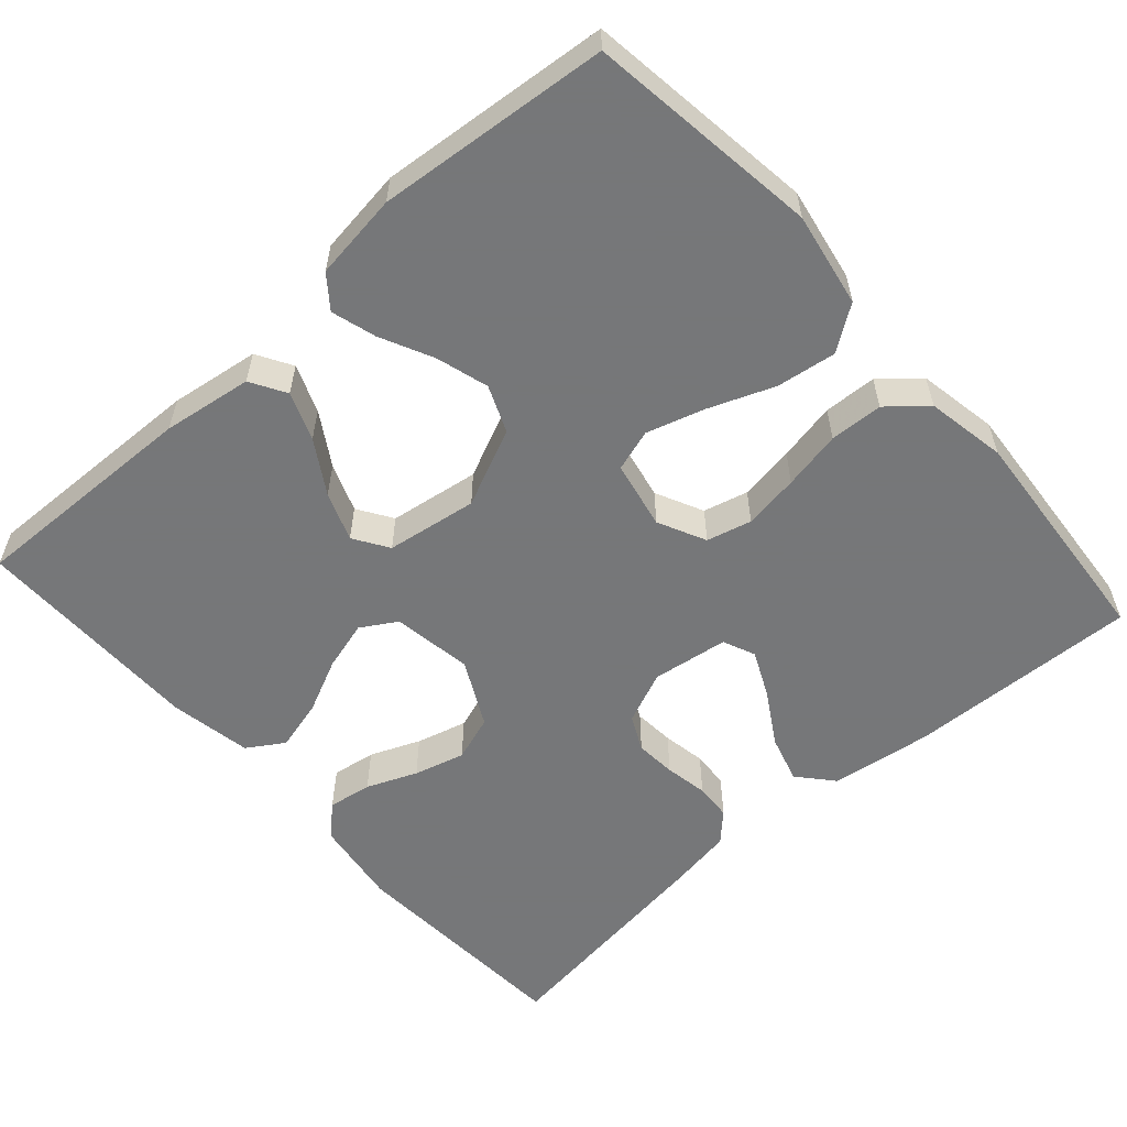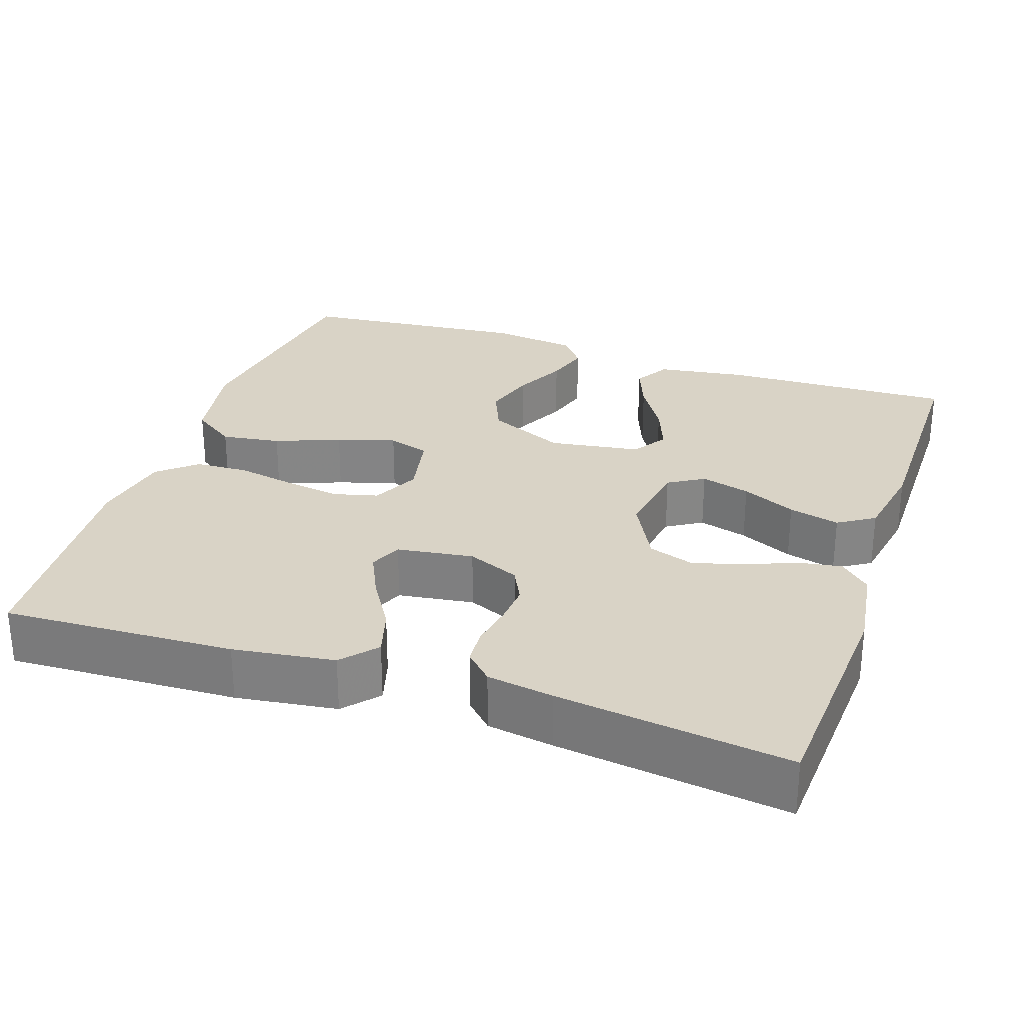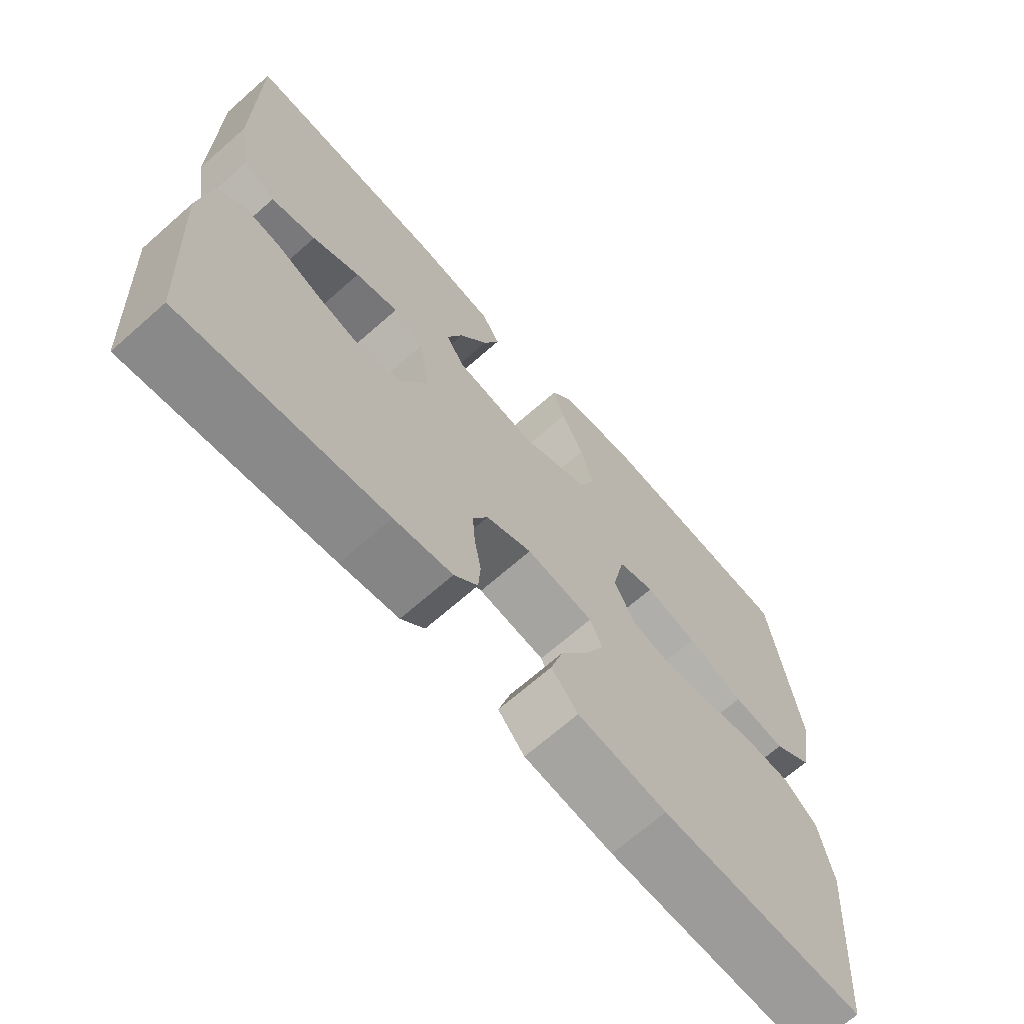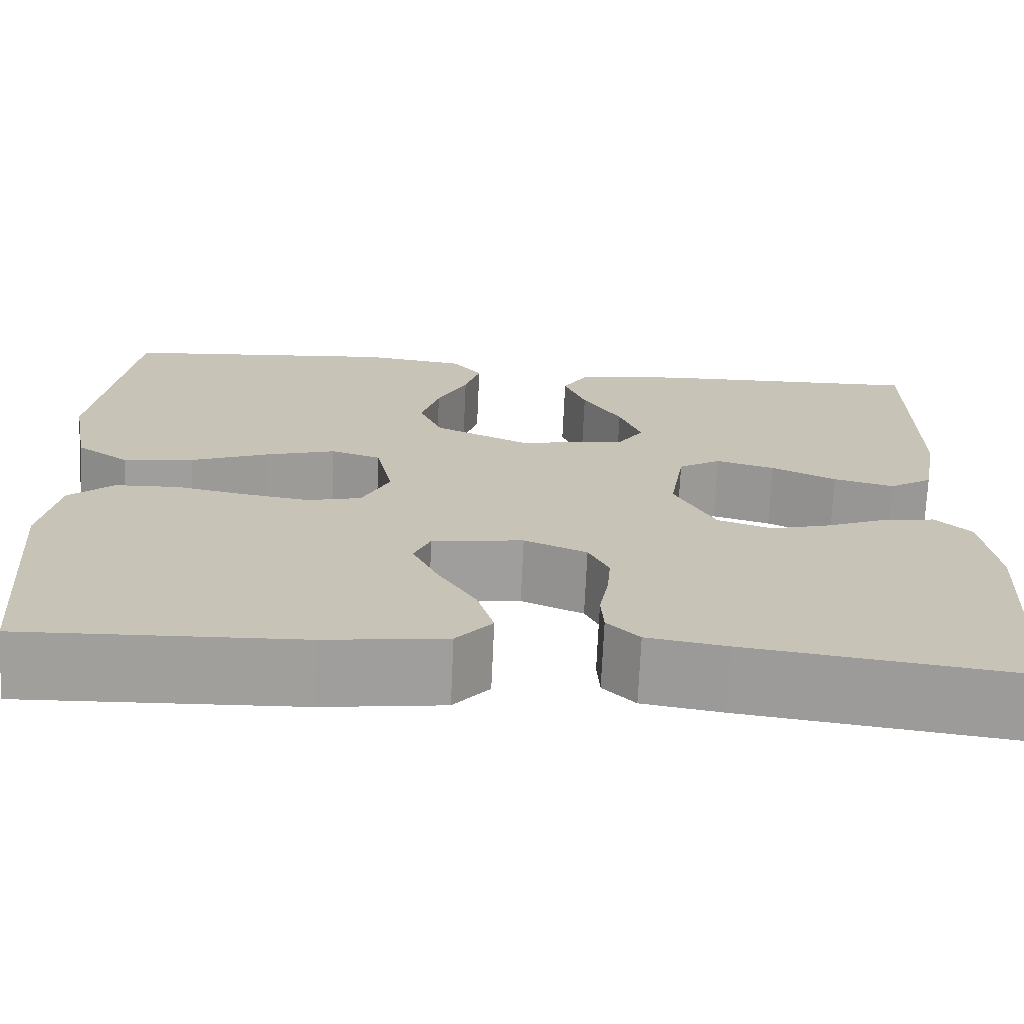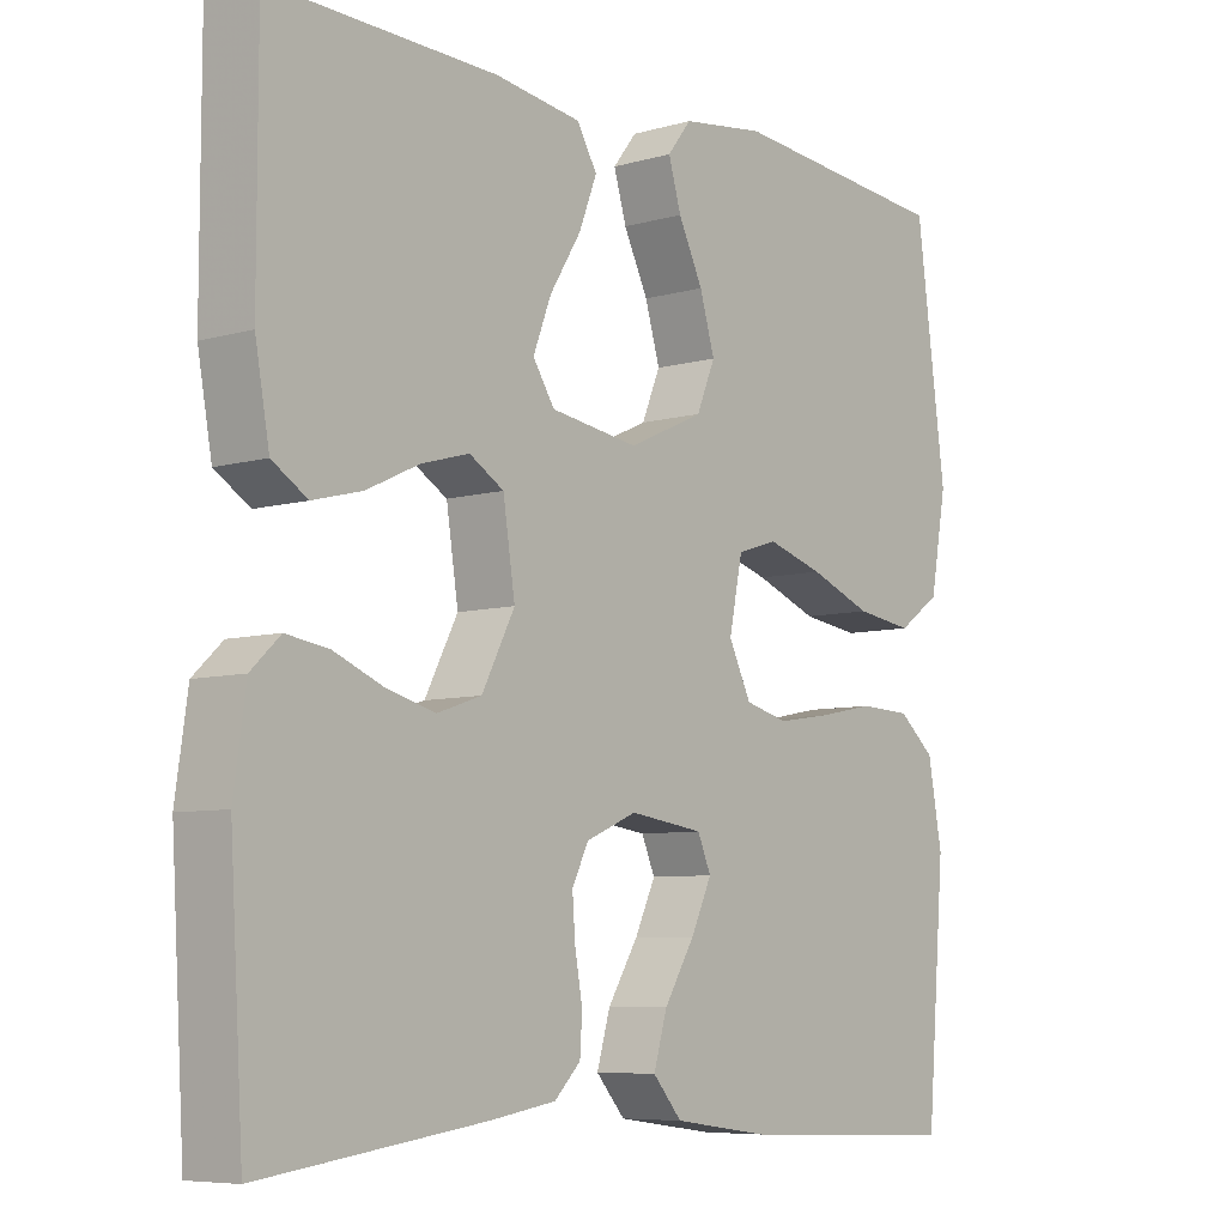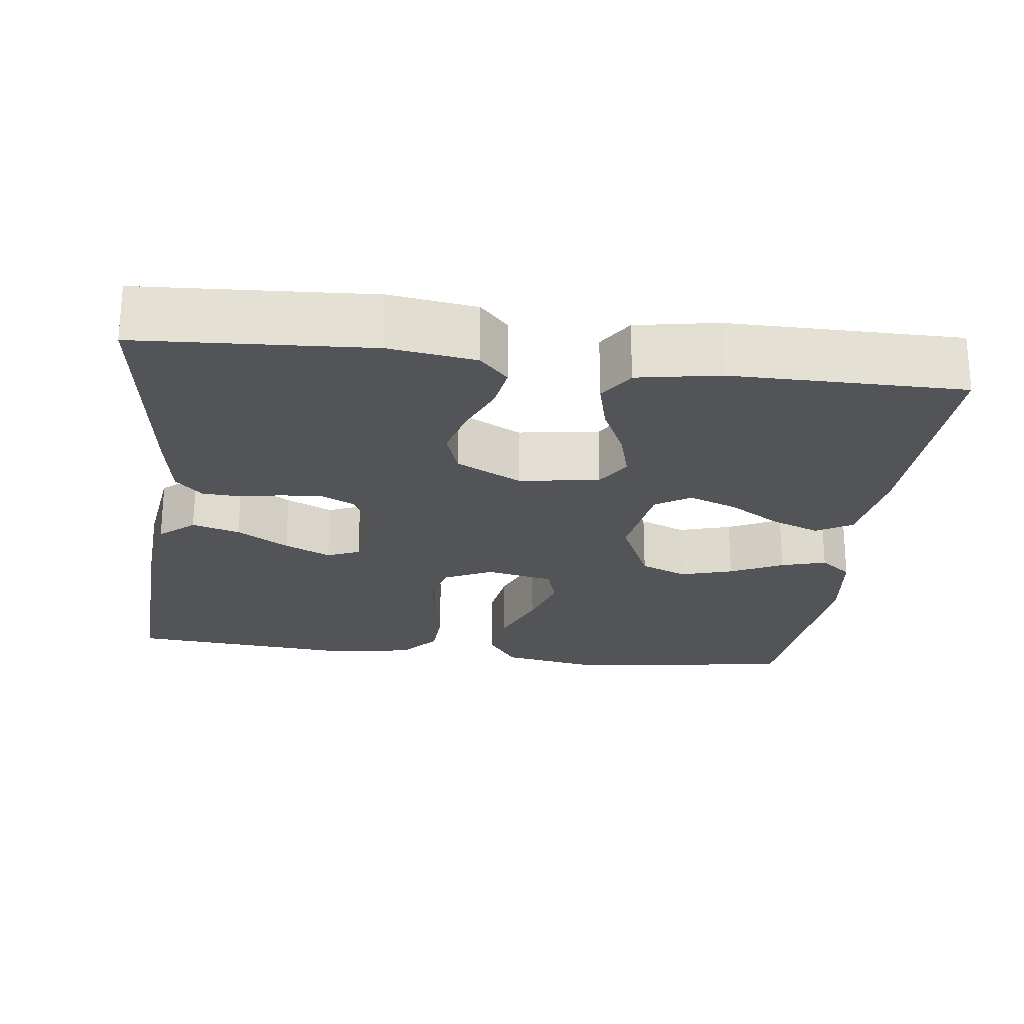
<metadata>
{"format":"obj","ext":"obj","renderer":"f3d","projection":"perspective","resolution":1024,"background":"white","views":[{"elev":-57.1,"azim":41.7,"up":"+Y"},{"elev":28.3,"azim":-161.3,"up":"+Y"},{"elev":-68.4,"azim":-48.6,"up":"+Z"},{"elev":-71.0,"azim":177.4,"up":"+Z"},{"elev":-7.1,"azim":-50.5,"up":"+Z"},{"elev":-23.4,"azim":-97.2,"up":"+Y"}]}
</metadata>
<code>
v 0.5 0.07 0.5
v 0.54 0.07 0.2
v 0.518 0.07 0.078
v 0.461 0.07 0.038
v 0.384 0.07 0.049
v 0.3 0.07 0.082
v 0.224 0.07 0.105
v 0.17 0.07 0.088
v 0.152 0.07 0
v 0.182 0.07 -0.062
v 0.24 0.07 -0.077
v 0.312 0.07 -0.066
v 0.388 0.07 -0.051
v 0.457 0.07 -0.054
v 0.506 0.07 -0.096
v 0.525 0.07 -0.2
v 0.5 0.07 -0.5
v 0.2 0.07 -0.488
v 0.069 0.07 -0.47
v 0.03 0.07 -0.425
v 0.048 0.07 -0.363
v 0.089 0.07 -0.296
v 0.117 0.07 -0.236
v 0.099 0.07 -0.194
v 0 0.07 -0.18
v -0.068 0.07 -0.209
v -0.09 0.07 -0.254
v -0.086 0.07 -0.307
v -0.076 0.07 -0.363
v -0.079 0.07 -0.411
v -0.114 0.07 -0.446
v -0.2 0.07 -0.46
v -0.5 0.07 -0.5
v -0.518 0.07 -0.2
v -0.502 0.07 -0.088
v -0.463 0.07 -0.051
v -0.406 0.07 -0.06
v -0.341 0.07 -0.087
v -0.275 0.07 -0.105
v -0.216 0.07 -0.085
v -0.172 0.07 0
v -0.188 0.07 0.104
v -0.234 0.07 0.132
v -0.298 0.07 0.114
v -0.368 0.07 0.081
v -0.434 0.07 0.064
v -0.481 0.07 0.094
v -0.5 0.07 0.2
v -0.5 0.07 0.5
v -0.2 0.07 0.491
v -0.084 0.07 0.474
v -0.057 0.07 0.428
v -0.081 0.07 0.366
v -0.123 0.07 0.298
v -0.147 0.07 0.235
v -0.118 0.07 0.19
v 0 0.07 0.172
v 0.101 0.07 0.218
v 0.126 0.07 0.278
v 0.106 0.07 0.346
v 0.073 0.07 0.414
v 0.056 0.07 0.472
v 0.088 0.07 0.513
v 0.2 0.07 0.528
v 0.5 0 0.5
v 0.54 0 0.2
v 0.518 0 0.078
v 0.461 0 0.038
v 0.384 0 0.049
v 0.3 0 0.082
v 0.224 0 0.105
v 0.17 0 0.088
v 0.152 0 0
v 0.182 0 -0.062
v 0.24 0 -0.077
v 0.312 0 -0.066
v 0.388 0 -0.051
v 0.457 0 -0.054
v 0.506 0 -0.096
v 0.525 0 -0.2
v 0.5 0 -0.5
v 0.2 0 -0.488
v 0.069 0 -0.47
v 0.03 0 -0.425
v 0.048 0 -0.363
v 0.089 0 -0.296
v 0.117 0 -0.236
v 0.099 0 -0.194
v 0 0 -0.18
v -0.068 0 -0.209
v -0.09 0 -0.254
v -0.086 0 -0.307
v -0.076 0 -0.363
v -0.079 0 -0.411
v -0.114 0 -0.446
v -0.2 0 -0.46
v -0.5 0 -0.5
v -0.518 0 -0.2
v -0.502 0 -0.088
v -0.463 0 -0.051
v -0.406 0 -0.06
v -0.341 0 -0.087
v -0.275 0 -0.105
v -0.216 0 -0.085
v -0.172 0 0
v -0.188 0 0.104
v -0.234 0 0.132
v -0.298 0 0.114
v -0.368 0 0.081
v -0.434 0 0.064
v -0.481 0 0.094
v -0.5 0 0.2
v -0.5 0 0.5
v -0.2 0 0.491
v -0.084 0 0.474
v -0.057 0 0.428
v -0.081 0 0.366
v -0.123 0 0.298
v -0.147 0 0.235
v -0.118 0 0.19
v 0 0 0.172
v 0.101 0 0.218
v 0.126 0 0.278
v 0.106 0 0.346
v 0.073 0 0.414
v 0.056 0 0.472
v 0.088 0 0.513
v 0.2 0 0.528
f 4 5 6
f 3 4 6
f 2 3 6
f 1 2 6
f 64 1 6
f 63 64 6
f 62 63 6
f 61 62 6
f 60 61 6
f 59 60 6 7
f 58 59 7 8
f 57 58 8 9
f 56 57 9 10
f 52 53 54
f 51 52 54
f 50 51 54
f 49 50 54
f 48 49 54
f 47 48 54
f 46 47 54
f 45 46 54
f 44 45 54
f 43 44 54 55
f 42 43 55 56
f 36 37 38
f 35 36 38
f 34 35 38
f 33 34 38
f 32 33 38
f 31 32 38
f 30 31 38
f 29 30 38
f 28 29 38
f 27 28 38 39
f 26 27 39 40
f 20 21 22
f 19 20 22
f 18 19 22
f 17 18 22
f 16 17 22
f 15 16 22
f 14 15 22
f 13 14 22
f 12 13 22
f 11 12 22 23
f 10 11 23 24
f 10 24 25
f 56 10 25
f 42 56 25
f 41 42 25
f 25 26 40 41
f 70 69 68
f 70 68 67
f 70 67 66
f 70 66 65
f 70 65 128
f 70 128 127
f 70 127 126
f 70 126 125
f 70 125 124
f 71 70 124 123
f 72 71 123 122
f 73 72 122 121
f 74 73 121 120
f 118 117 116
f 118 116 115
f 118 115 114
f 118 114 113
f 118 113 112
f 118 112 111
f 118 111 110
f 118 110 109
f 118 109 108
f 119 118 108 107
f 120 119 107 106
f 102 101 100
f 102 100 99
f 102 99 98
f 102 98 97
f 102 97 96
f 102 96 95
f 102 95 94
f 102 94 93
f 102 93 92
f 103 102 92 91
f 104 103 91 90
f 86 85 84
f 86 84 83
f 86 83 82
f 86 82 81
f 86 81 80
f 86 80 79
f 86 79 78
f 86 78 77
f 86 77 76
f 87 86 76 75
f 88 87 75 74
f 89 88 74
f 89 74 120
f 89 120 106
f 89 106 105
f 105 104 90 89
f 1 65 66 2
f 2 66 67 3
f 3 67 68 4
f 4 68 69 5
f 5 69 70 6
f 6 70 71 7
f 7 71 72 8
f 8 72 73 9
f 9 73 74 10
f 10 74 75 11
f 11 75 76 12
f 12 76 77 13
f 13 77 78 14
f 14 78 79 15
f 15 79 80 16
f 16 80 81 17
f 17 81 82 18
f 18 82 83 19
f 19 83 84 20
f 20 84 85 21
f 21 85 86 22
f 22 86 87 23
f 23 87 88 24
f 24 88 89 25
f 25 89 90 26
f 26 90 91 27
f 27 91 92 28
f 28 92 93 29
f 29 93 94 30
f 30 94 95 31
f 31 95 96 32
f 32 96 97 33
f 33 97 98 34
f 34 98 99 35
f 35 99 100 36
f 36 100 101 37
f 37 101 102 38
f 38 102 103 39
f 39 103 104 40
f 40 104 105 41
f 41 105 106 42
f 42 106 107 43
f 43 107 108 44
f 44 108 109 45
f 45 109 110 46
f 46 110 111 47
f 47 111 112 48
f 48 112 113 49
f 49 113 114 50
f 50 114 115 51
f 51 115 116 52
f 52 116 117 53
f 53 117 118 54
f 54 118 119 55
f 55 119 120 56
f 56 120 121 57
f 57 121 122 58
f 58 122 123 59
f 59 123 124 60
f 60 124 125 61
f 61 125 126 62
f 62 126 127 63
f 63 127 128 64
f 64 128 65 1

</code>
